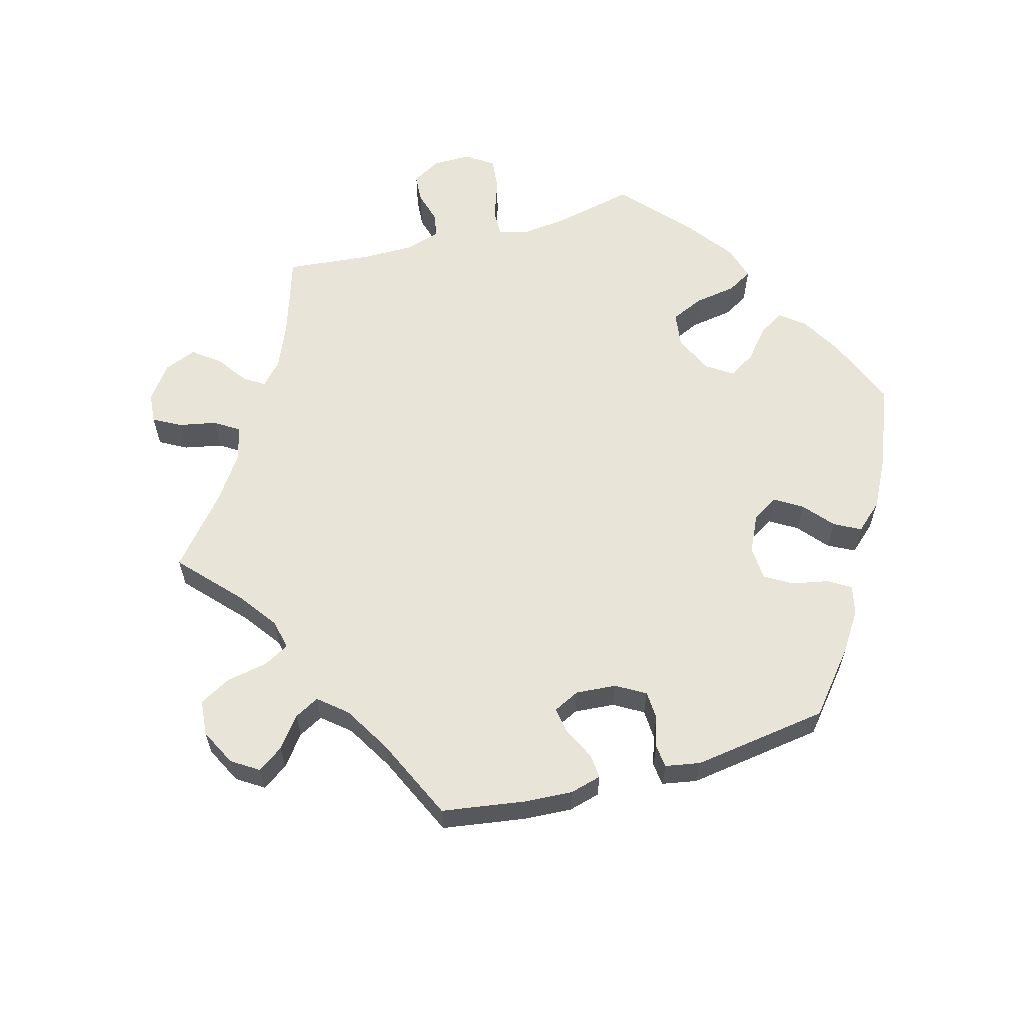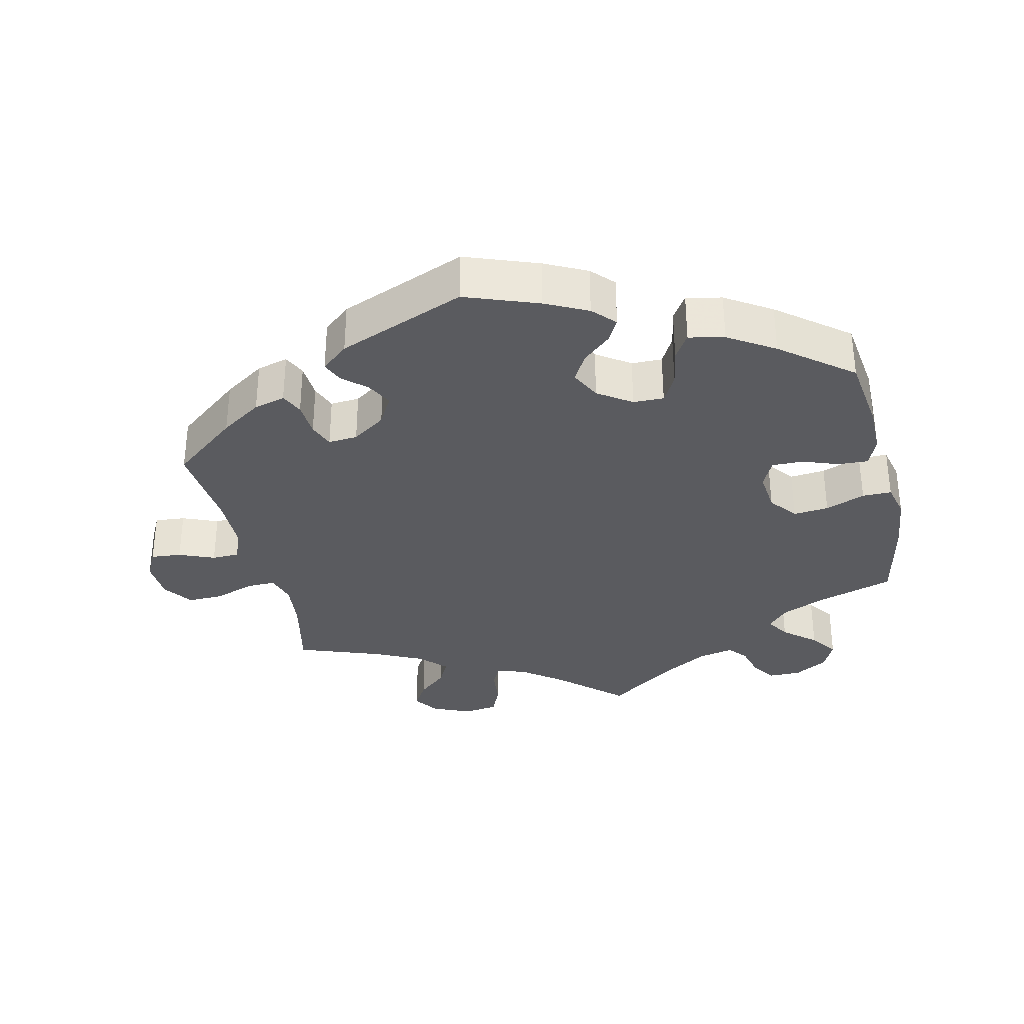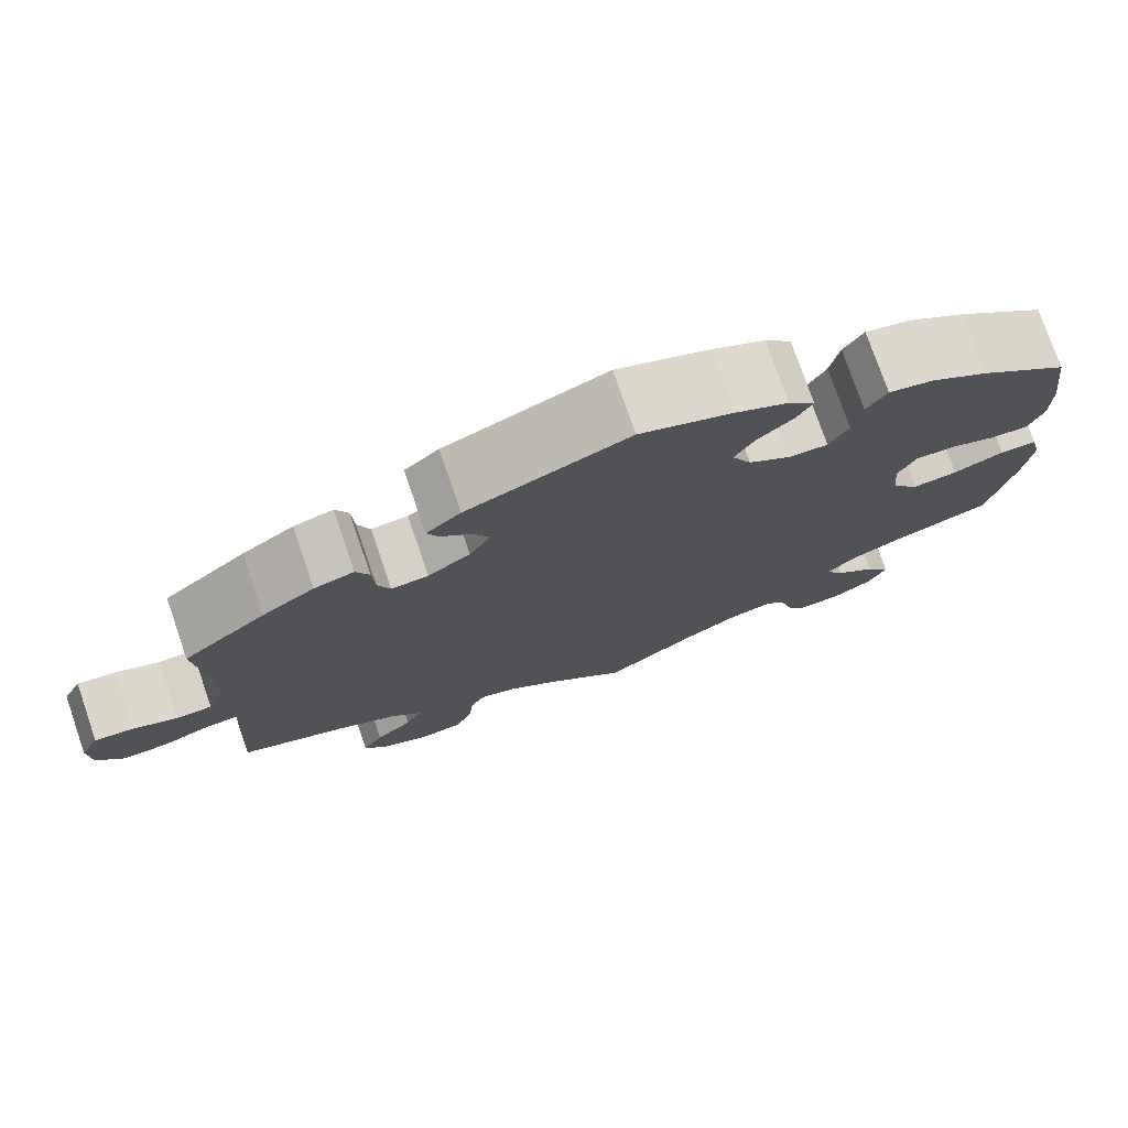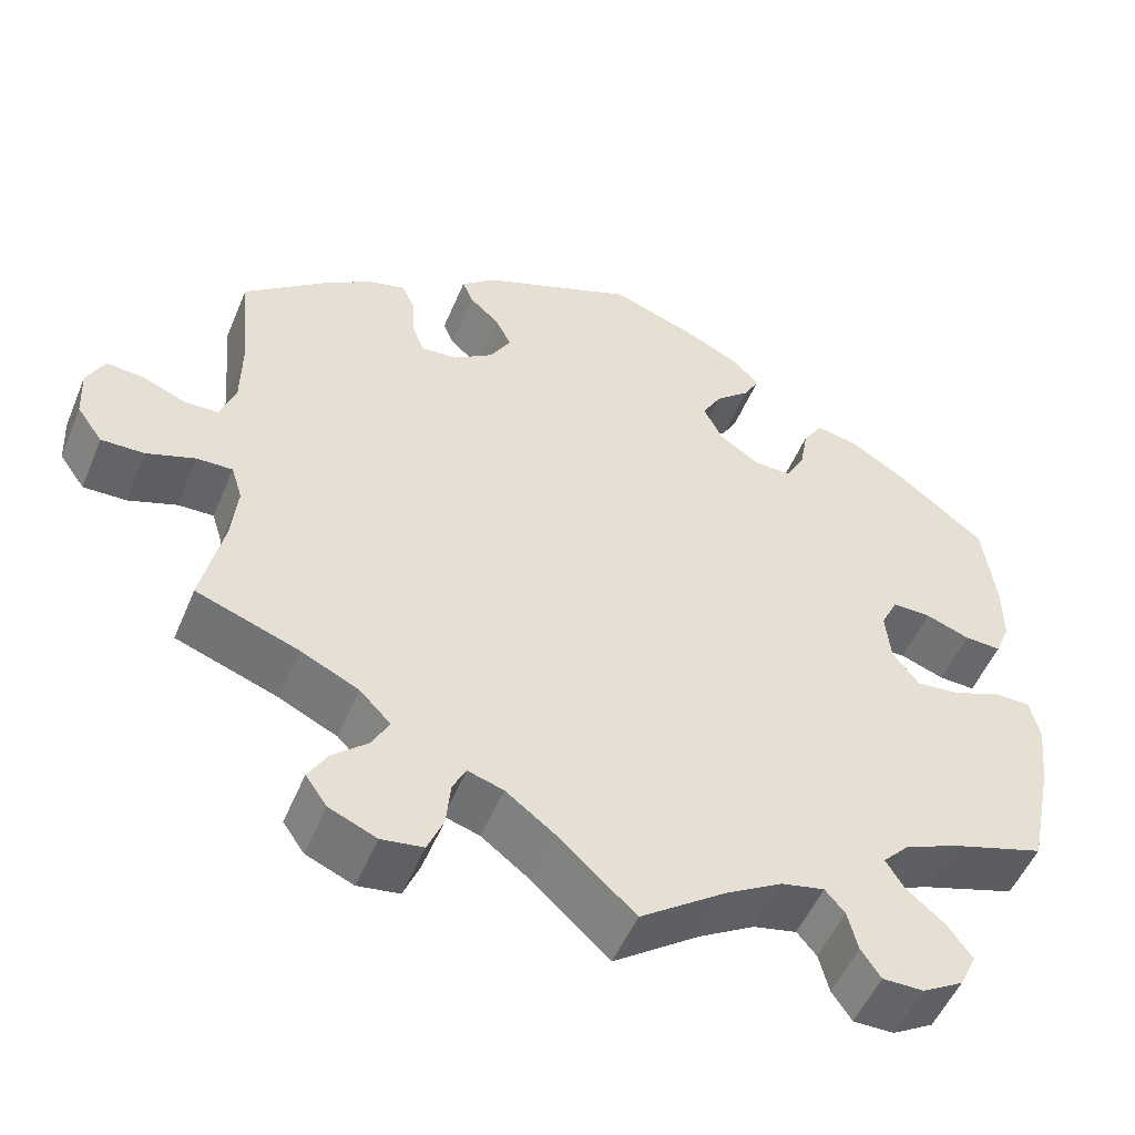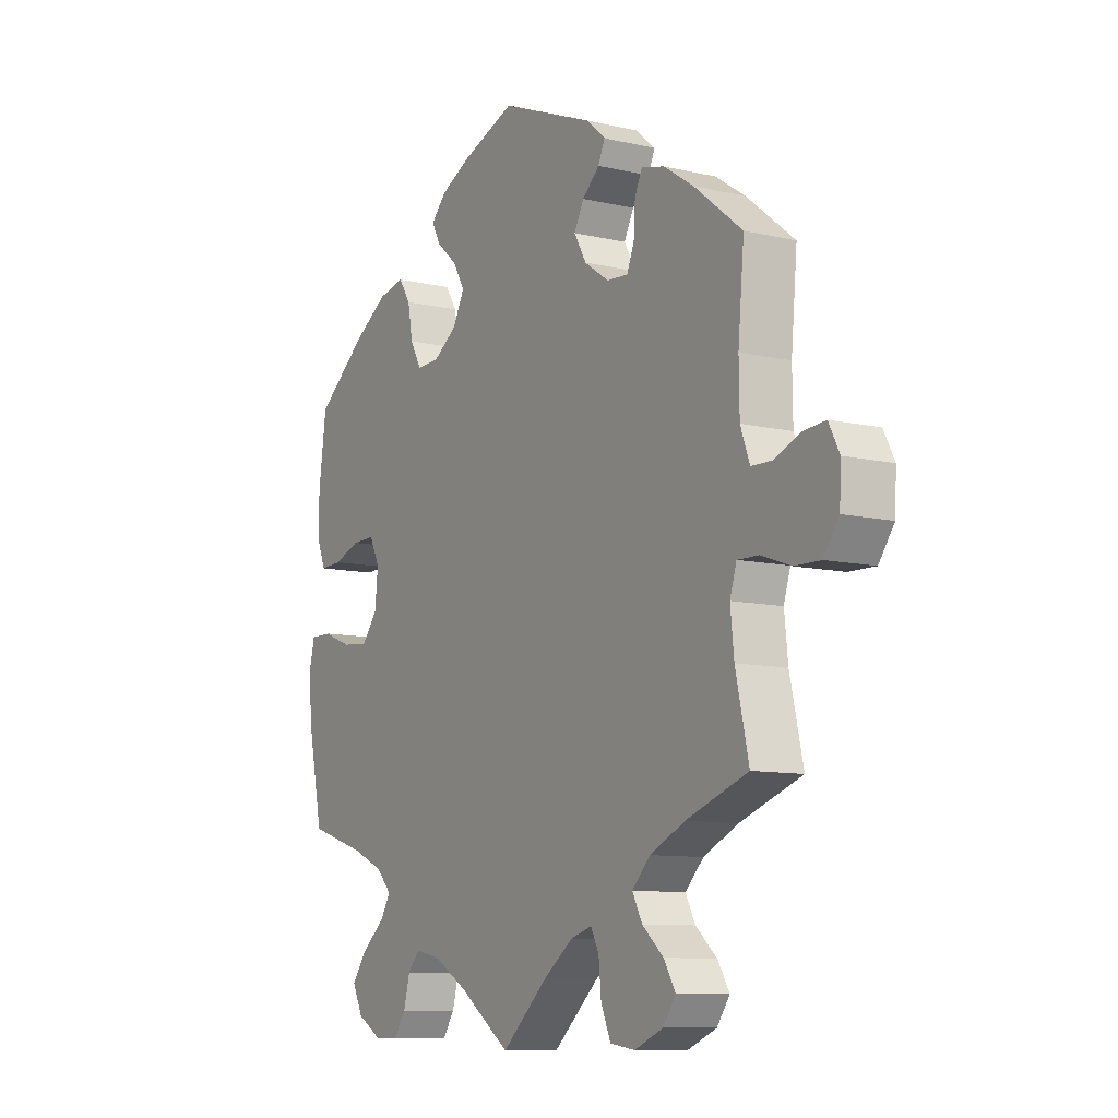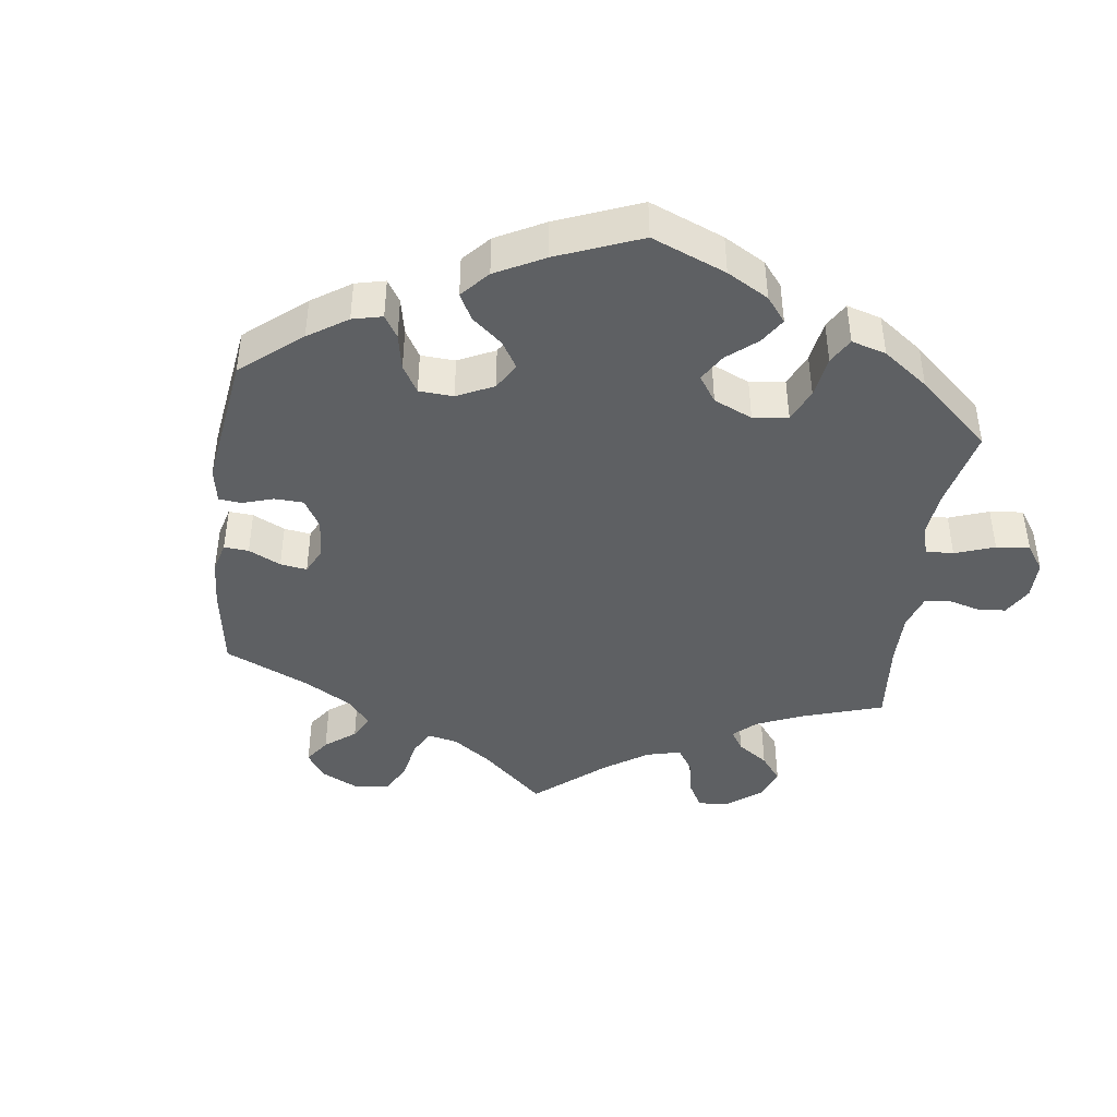
<metadata>
{"format":"obj","ext":"obj","renderer":"f3d","projection":"perspective","resolution":1024,"background":"white","views":[{"elev":60.7,"azim":-45.4,"up":"+Y"},{"elev":-33.3,"azim":13.1,"up":"+Y"},{"elev":76.1,"azim":-19.0,"up":"+Z"},{"elev":-51.6,"azim":-22.3,"up":"+Z"},{"elev":-9.7,"azim":-121.3,"up":"+Z"},{"elev":-42.6,"azim":52.6,"up":"+Y"}]}
</metadata>
<code>
v -0.091 0.07 -0.495
v -0.148 0.07 -0.452
v -0.19 0.07 -0.439
v -0.206 0.07 -0.47
v -0.211 0.07 -0.523
v -0.23 0.07 -0.568
v -0.279 0.07 -0.575
v -0.335 0.07 -0.551
v -0.36 0.07 -0.515
v -0.337 0.07 -0.477
v -0.295 0.07 -0.44
v -0.276 0.07 -0.403
v -0.312 0.07 -0.366
v -0.38 0.07 -0.333
v -0.501 0.07 -0.289
v -0.475 0.07 -0.174
v -0.468 0.07 -0.107
v -0.481 0.07 -0.065
v -0.523 0.07 -0.066
v -0.58 0.07 -0.086
v -0.631 0.07 -0.087
v -0.661 0.07 -0.045
v -0.664 0.07 0.014
v -0.643 0.07 0.055
v -0.599 0.07 0.051
v -0.548 0.07 0.03
v -0.508 0.07 0.031
v -0.49 0.07 0.08
v -0.489 0.07 0.158
v -0.501 0.07 0.289
v -0.407 0.07 0.364
v -0.348 0.07 0.403
v -0.303 0.07 0.415
v -0.288 0.07 0.383
v -0.285 0.07 0.332
v -0.271 0.07 0.296
v -0.229 0.07 0.299
v -0.181 0.07 0.332
v -0.157 0.07 0.374
v -0.176 0.07 0.411
v -0.21 0.07 0.442
v -0.223 0.07 0.472
v -0.184 0.07 0.505
v -0.001 0.07 0.578
v 0.104 0.07 0.539
v 0.164 0.07 0.509
v 0.194 0.07 0.477
v 0.176 0.07 0.444
v 0.136 0.07 0.409
v 0.113 0.07 0.369
v 0.135 0.07 0.325
v 0.183 0.07 0.292
v 0.227 0.07 0.291
v 0.249 0.07 0.331
v 0.259 0.07 0.386
v 0.282 0.07 0.422
v 0.333 0.07 0.411
v 0.399 0.07 0.369
v 0.5 0.07 0.289
v 0.515 0.07 0.176
v 0.515 0.07 0.108
v 0.498 0.07 0.066
v 0.455 0.07 0.068
v 0.403 0.07 0.087
v 0.358 0.07 0.088
v 0.338 0.07 0.047
v 0.344 0.07 -0.013
v 0.375 0.07 -0.053
v 0.426 0.07 -0.048
v 0.483 0.07 -0.026
v 0.525 0.07 -0.026
v 0.537 0.07 -0.076
v 0.528 0.07 -0.155
v 0.5 0.07 -0.289
v 0.388 0.07 -0.324
v 0.326 0.07 -0.351
v 0.296 0.07 -0.383
v 0.317 0.07 -0.417
v 0.363 0.07 -0.456
v 0.391 0.07 -0.495
v 0.371 0.07 -0.537
v 0.323 0.07 -0.565
v 0.275 0.07 -0.565
v 0.252 0.07 -0.531
v 0.24 0.07 -0.484
v 0.217 0.07 -0.457
v 0.166 0.07 -0.468
v 0.101 0.07 -0.506
v 0 0.07 -0.578
v -0.091 0 -0.495
v -0.148 0 -0.452
v -0.19 0 -0.439
v -0.206 0 -0.47
v -0.211 0 -0.523
v -0.23 0 -0.568
v -0.279 0 -0.575
v -0.335 0 -0.551
v -0.36 0 -0.515
v -0.337 0 -0.477
v -0.295 0 -0.44
v -0.276 0 -0.403
v -0.312 0 -0.366
v -0.38 0 -0.333
v -0.501 0 -0.289
v -0.475 0 -0.174
v -0.468 0 -0.107
v -0.481 0 -0.065
v -0.523 0 -0.066
v -0.58 0 -0.086
v -0.631 0 -0.087
v -0.661 0 -0.045
v -0.664 0 0.014
v -0.643 0 0.055
v -0.599 0 0.051
v -0.548 0 0.03
v -0.508 0 0.031
v -0.49 0 0.08
v -0.489 0 0.158
v -0.501 0 0.289
v -0.407 0 0.364
v -0.348 0 0.403
v -0.303 0 0.415
v -0.288 0 0.383
v -0.285 0 0.332
v -0.271 0 0.296
v -0.229 0 0.299
v -0.181 0 0.332
v -0.157 0 0.374
v -0.176 0 0.411
v -0.21 0 0.442
v -0.223 0 0.472
v -0.184 0 0.505
v -0.001 0 0.578
v 0.104 0 0.539
v 0.164 0 0.509
v 0.194 0 0.477
v 0.176 0 0.444
v 0.136 0 0.409
v 0.113 0 0.369
v 0.135 0 0.325
v 0.183 0 0.292
v 0.227 0 0.291
v 0.249 0 0.331
v 0.259 0 0.386
v 0.282 0 0.422
v 0.333 0 0.411
v 0.399 0 0.369
v 0.5 0 0.289
v 0.515 0 0.176
v 0.515 0 0.108
v 0.498 0 0.066
v 0.455 0 0.068
v 0.403 0 0.087
v 0.358 0 0.088
v 0.338 0 0.047
v 0.344 0 -0.013
v 0.375 0 -0.053
v 0.426 0 -0.048
v 0.483 0 -0.026
v 0.525 0 -0.026
v 0.537 0 -0.076
v 0.528 0 -0.155
v 0.5 0 -0.289
v 0.388 0 -0.324
v 0.326 0 -0.351
v 0.296 0 -0.383
v 0.317 0 -0.417
v 0.363 0 -0.456
v 0.391 0 -0.495
v 0.371 0 -0.537
v 0.323 0 -0.565
v 0.275 0 -0.565
v 0.252 0 -0.531
v 0.24 0 -0.484
v 0.217 0 -0.457
v 0.166 0 -0.468
v 0.101 0 -0.506
v 0 0 -0.578
f 88 89 1
f 87 88 1 2
f 86 87 2 3
f 82 83 84 85
f 82 85 86
f 81 82 86
f 78 79 80 81
f 77 78 81 86
f 76 77 86 3
f 72 73 74 75
f 72 75 76 3
f 69 70 71 72
f 68 69 72 3
f 61 62 63 64
f 61 64 65
f 60 61 65
f 59 60 65
f 58 59 65
f 57 58 65 66
f 54 55 56 57
f 53 54 57 66
f 46 47 48 49
f 46 49 50
f 45 46 50
f 44 45 50
f 43 44 50 51
f 40 41 42 43
f 39 40 43 51
f 32 33 34 35
f 32 35 36
f 29 30 31 32
f 28 29 32 36
f 27 28 36 37
f 23 24 25 26
f 23 26 27
f 22 23 27
f 19 20 21 22
f 18 19 22 27
f 17 18 27 37
f 14 15 16
f 13 14 16 17
f 12 13 17 37
f 8 9 10 11
f 8 11 12
f 7 8 12
f 4 5 6 7
f 3 4 7 12
f 67 68 3 12
f 52 53 66 67
f 38 39 51 52
f 38 52 67
f 12 37 38 67
f 90 178 177
f 91 90 177 176
f 92 91 176 175
f 174 173 172 171
f 175 174 171
f 175 171 170
f 170 169 168 167
f 175 170 167 166
f 92 175 166 165
f 164 163 162 161
f 92 165 164 161
f 161 160 159 158
f 92 161 158 157
f 153 152 151 150
f 154 153 150
f 154 150 149
f 154 149 148
f 154 148 147
f 155 154 147 146
f 146 145 144 143
f 155 146 143 142
f 138 137 136 135
f 139 138 135
f 139 135 134
f 139 134 133
f 140 139 133 132
f 132 131 130 129
f 140 132 129 128
f 124 123 122 121
f 125 124 121
f 121 120 119 118
f 125 121 118 117
f 126 125 117 116
f 115 114 113 112
f 116 115 112
f 116 112 111
f 111 110 109 108
f 116 111 108 107
f 126 116 107 106
f 105 104 103
f 106 105 103 102
f 126 106 102 101
f 100 99 98 97
f 101 100 97
f 101 97 96
f 96 95 94 93
f 101 96 93 92
f 101 92 157 156
f 156 155 142 141
f 141 140 128 127
f 156 141 127
f 156 127 126 101
f 1 90 91 2
f 2 91 92 3
f 3 92 93 4
f 4 93 94 5
f 5 94 95 6
f 6 95 96 7
f 7 96 97 8
f 8 97 98 9
f 9 98 99 10
f 10 99 100 11
f 11 100 101 12
f 12 101 102 13
f 13 102 103 14
f 14 103 104 15
f 15 104 105 16
f 16 105 106 17
f 17 106 107 18
f 18 107 108 19
f 19 108 109 20
f 20 109 110 21
f 21 110 111 22
f 22 111 112 23
f 23 112 113 24
f 24 113 114 25
f 25 114 115 26
f 26 115 116 27
f 27 116 117 28
f 28 117 118 29
f 29 118 119 30
f 30 119 120 31
f 31 120 121 32
f 32 121 122 33
f 33 122 123 34
f 34 123 124 35
f 35 124 125 36
f 36 125 126 37
f 37 126 127 38
f 38 127 128 39
f 39 128 129 40
f 40 129 130 41
f 41 130 131 42
f 42 131 132 43
f 43 132 133 44
f 44 133 134 45
f 45 134 135 46
f 46 135 136 47
f 47 136 137 48
f 48 137 138 49
f 49 138 139 50
f 50 139 140 51
f 51 140 141 52
f 52 141 142 53
f 53 142 143 54
f 54 143 144 55
f 55 144 145 56
f 56 145 146 57
f 57 146 147 58
f 58 147 148 59
f 59 148 149 60
f 60 149 150 61
f 61 150 151 62
f 62 151 152 63
f 63 152 153 64
f 64 153 154 65
f 65 154 155 66
f 66 155 156 67
f 67 156 157 68
f 68 157 158 69
f 69 158 159 70
f 70 159 160 71
f 71 160 161 72
f 72 161 162 73
f 73 162 163 74
f 74 163 164 75
f 75 164 165 76
f 76 165 166 77
f 77 166 167 78
f 78 167 168 79
f 79 168 169 80
f 80 169 170 81
f 81 170 171 82
f 82 171 172 83
f 83 172 173 84
f 84 173 174 85
f 85 174 175 86
f 86 175 176 87
f 87 176 177 88
f 88 177 178 89
f 89 178 90 1

</code>
